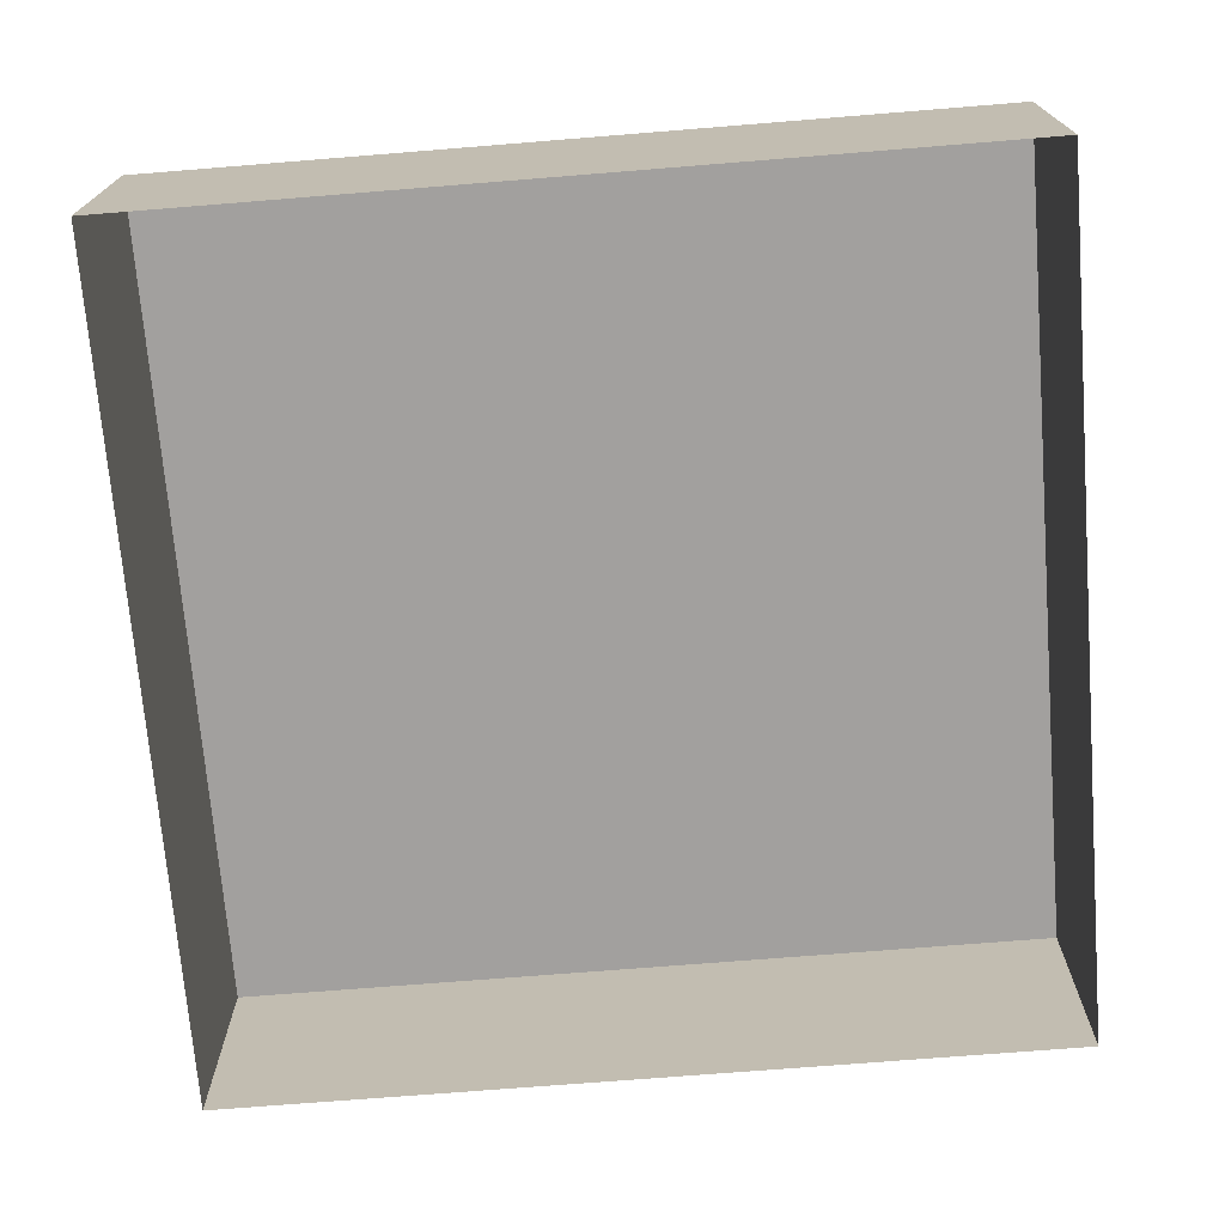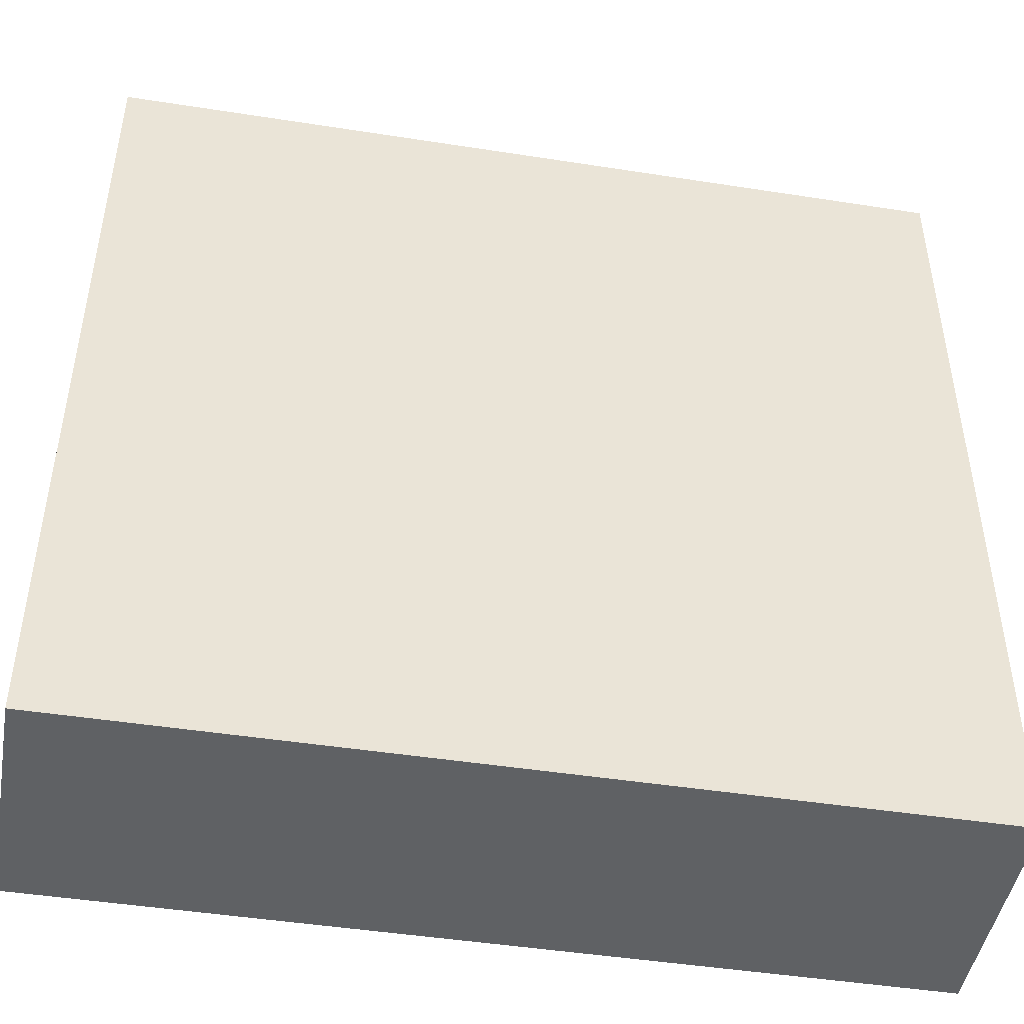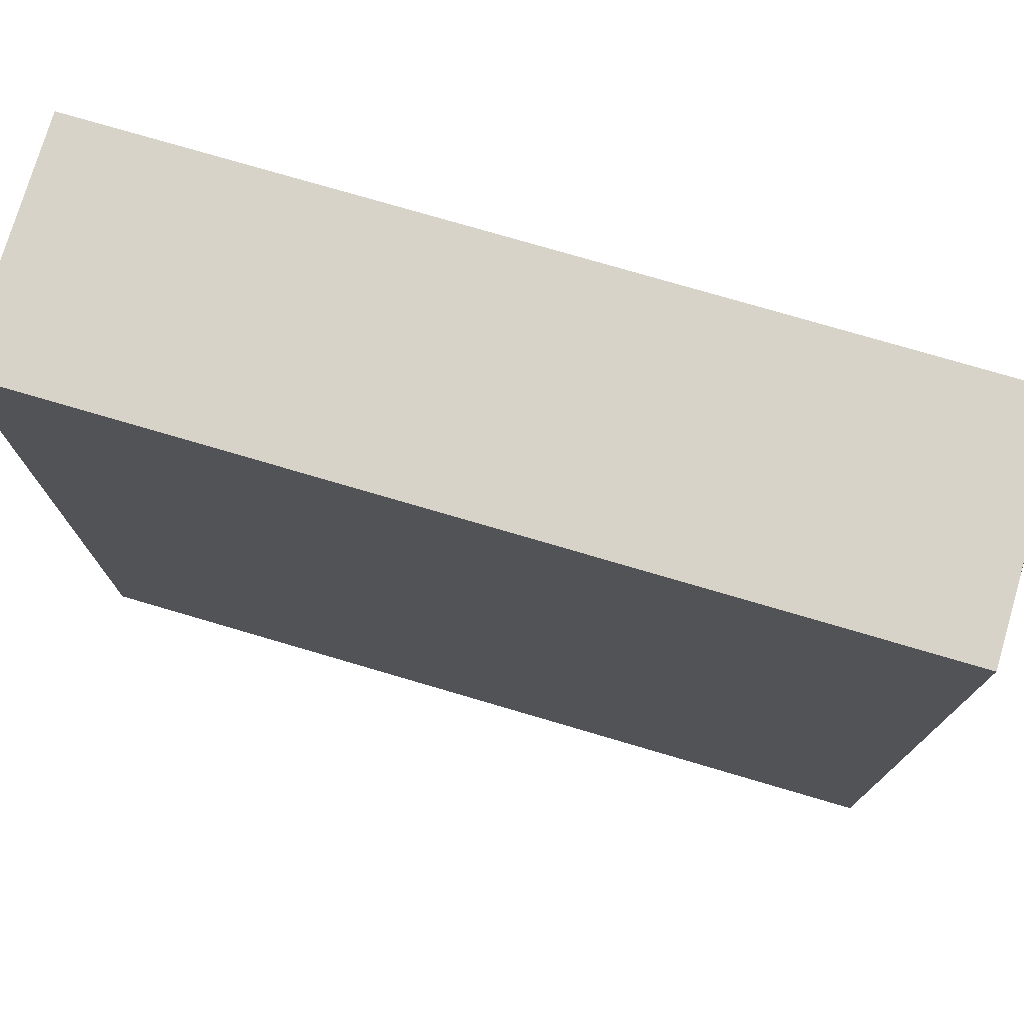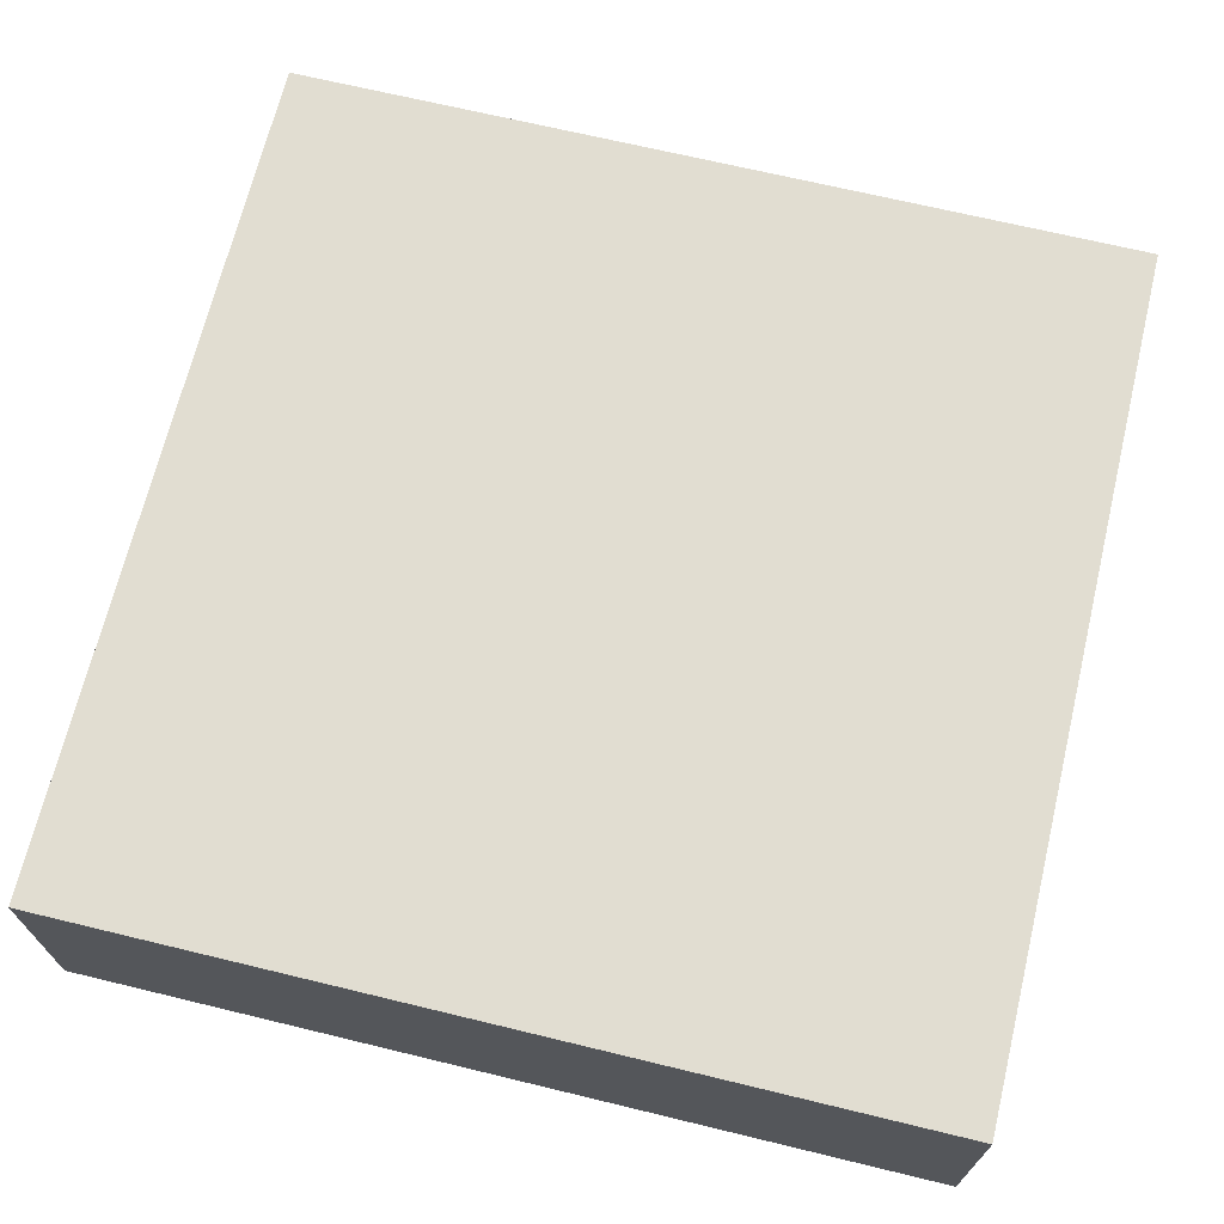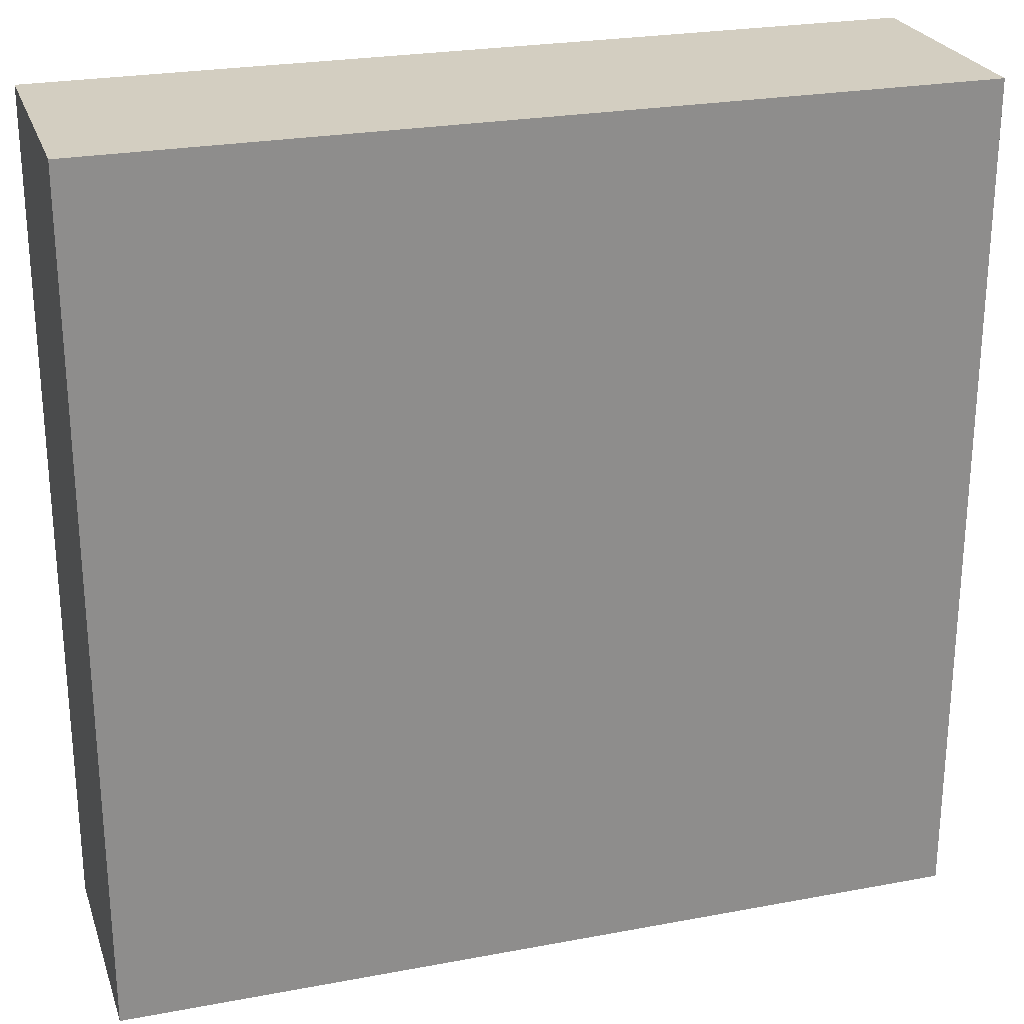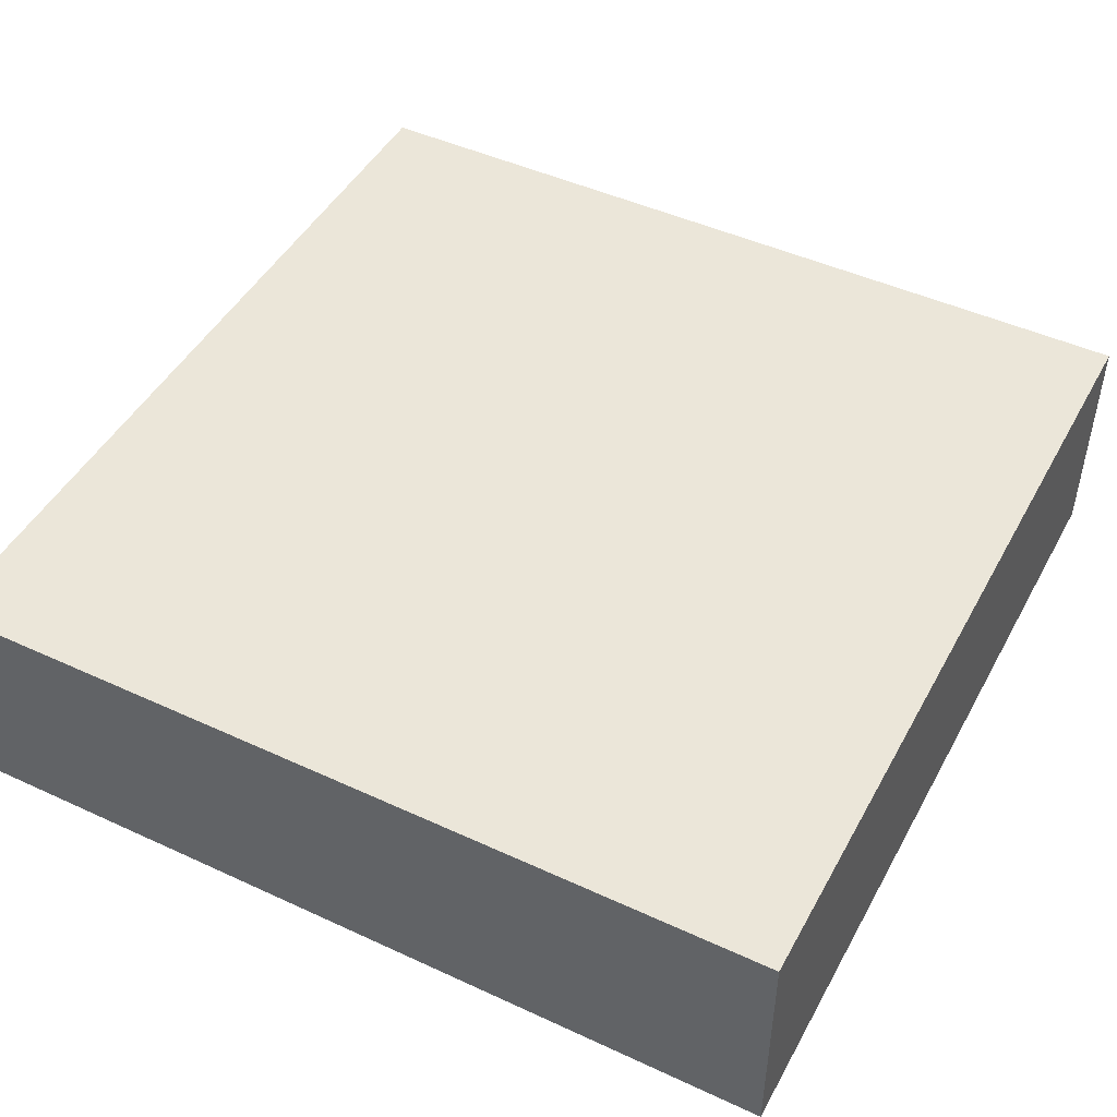
<metadata>
{"format":"obj","ext":"obj","renderer":"f3d","projection":"perspective","resolution":1024,"background":"white","views":[{"elev":-71.9,"azim":94.6,"up":"+Y"},{"elev":-46.4,"azim":169.9,"up":"+Z"},{"elev":76.0,"azim":-163.6,"up":"+Z"},{"elev":68.9,"azim":103.6,"up":"+Y"},{"elev":25.1,"azim":163.1,"up":"+Z"},{"elev":47.0,"azim":27.6,"up":"+Y"}]}
</metadata>
<code>
o #ID353
v 0.1707 0.02508 -0.001178
v 0.09977 0.005461 -0.001178
v 0.1707 0.005461 -0.001178
v 0.09977 0.02508 -0.001178
v 0.09977 0.02508 -0.001178
v 0.1707 0.02508 -0.001178
v 0.09977 0.005461 -0.001178
v 0.1707 0.005461 -0.001178
v 0.09977 0.02508 -0.07183
v 0.09977 0.005461 -0.001178
v 0.09977 0.02508 -0.001178
v 0.09977 0.005461 -0.07183
v 0.09977 0.005461 -0.07183
v 0.09977 0.02508 -0.07183
v 0.09977 0.005461 -0.001178
v 0.09977 0.02508 -0.001178
v 0.1707 0.005461 -0.07183
v 0.1707 0.02508 -0.001178
v 0.1707 0.005461 -0.001178
v 0.1707 0.02508 -0.07183
v 0.1707 0.02508 -0.07183
v 0.1707 0.005461 -0.07183
v 0.1707 0.02508 -0.001178
v 0.1707 0.005461 -0.001178
v 0.1707 0.02508 -0.001178
v 0.09977 0.02508 -0.07183
v 0.09977 0.02508 -0.001178
v 0.1707 0.02508 -0.07183
v 0.1707 0.02508 -0.07183
v 0.1707 0.02508 -0.001178
v 0.09977 0.02508 -0.07183
v 0.09977 0.02508 -0.001178
v 0.09977 0.02508 -0.07183
v 0.1707 0.005461 -0.07183
v 0.09977 0.005461 -0.07183
v 0.1707 0.02508 -0.07183
v 0.1707 0.02508 -0.07183
v 0.09977 0.02508 -0.07183
v 0.1707 0.005461 -0.07183
v 0.09977 0.005461 -0.07183
f 1 2 3
f 2 1 4
f 5 6 7
f 8 7 6
f 9 10 11
f 10 9 12
f 13 14 15
f 16 15 14
f 17 18 19
f 18 17 20
f 21 22 23
f 24 23 22
f 25 26 27
f 26 25 28
f 29 30 31
f 32 31 30
f 33 34 35
f 34 33 36
f 37 38 39
f 40 39 38

</code>
